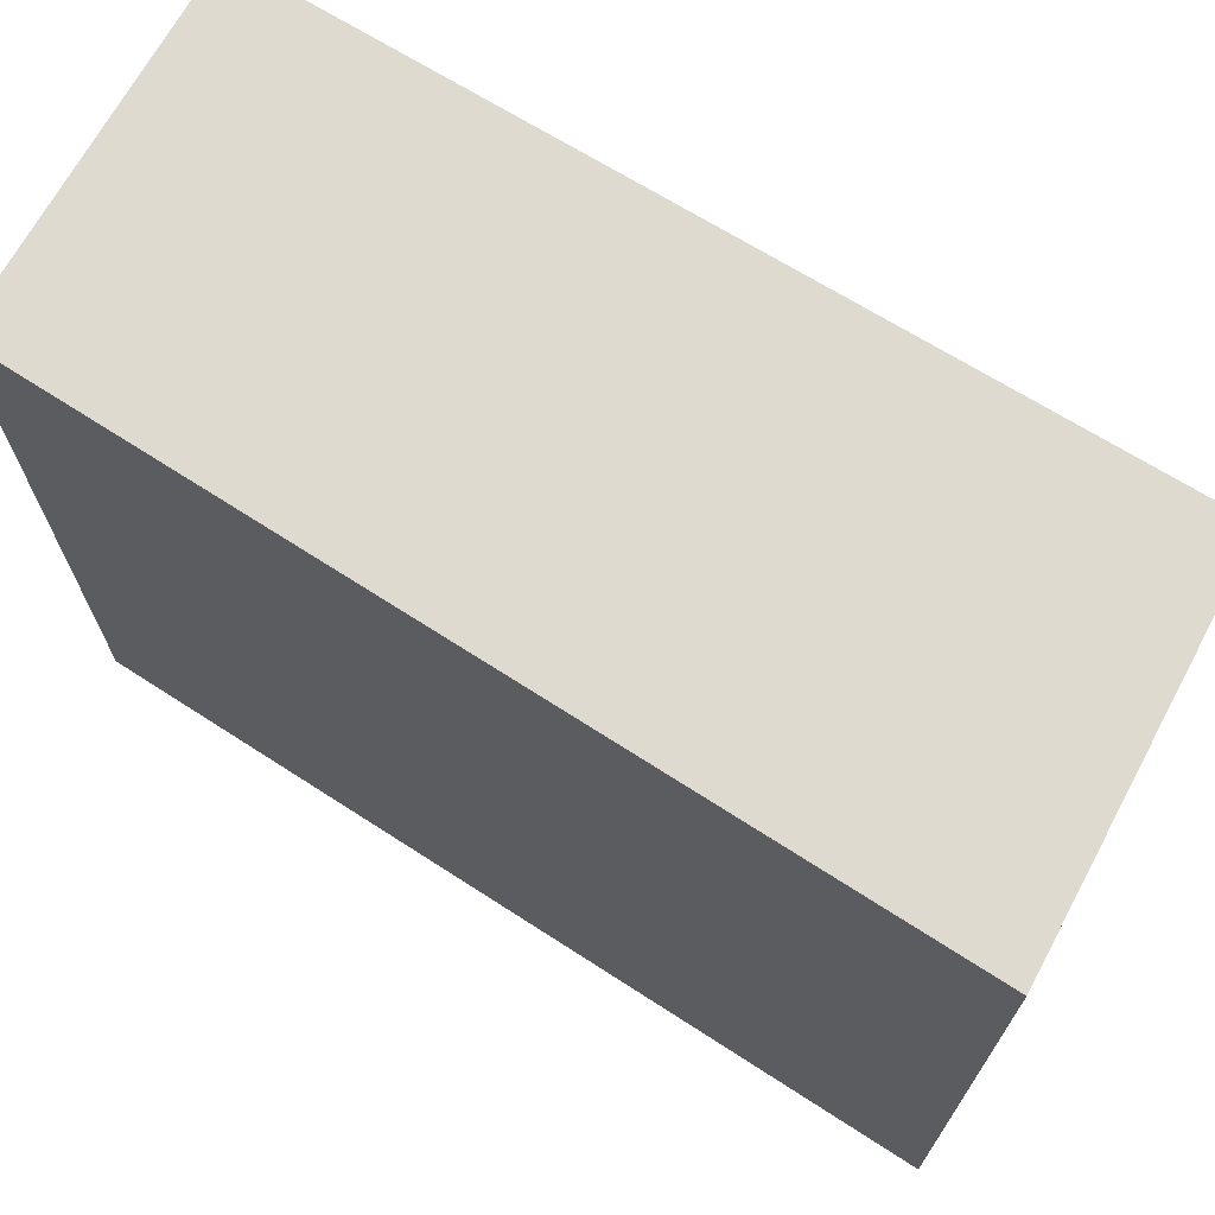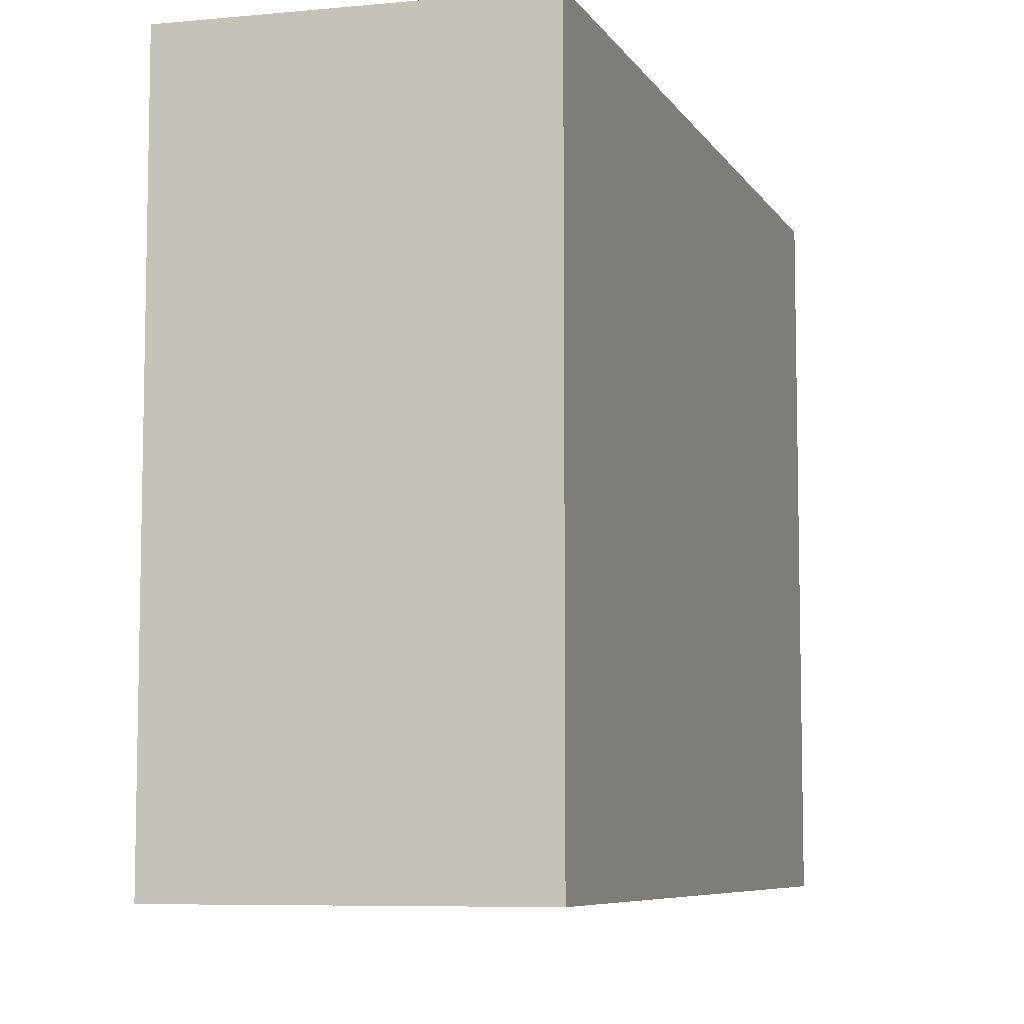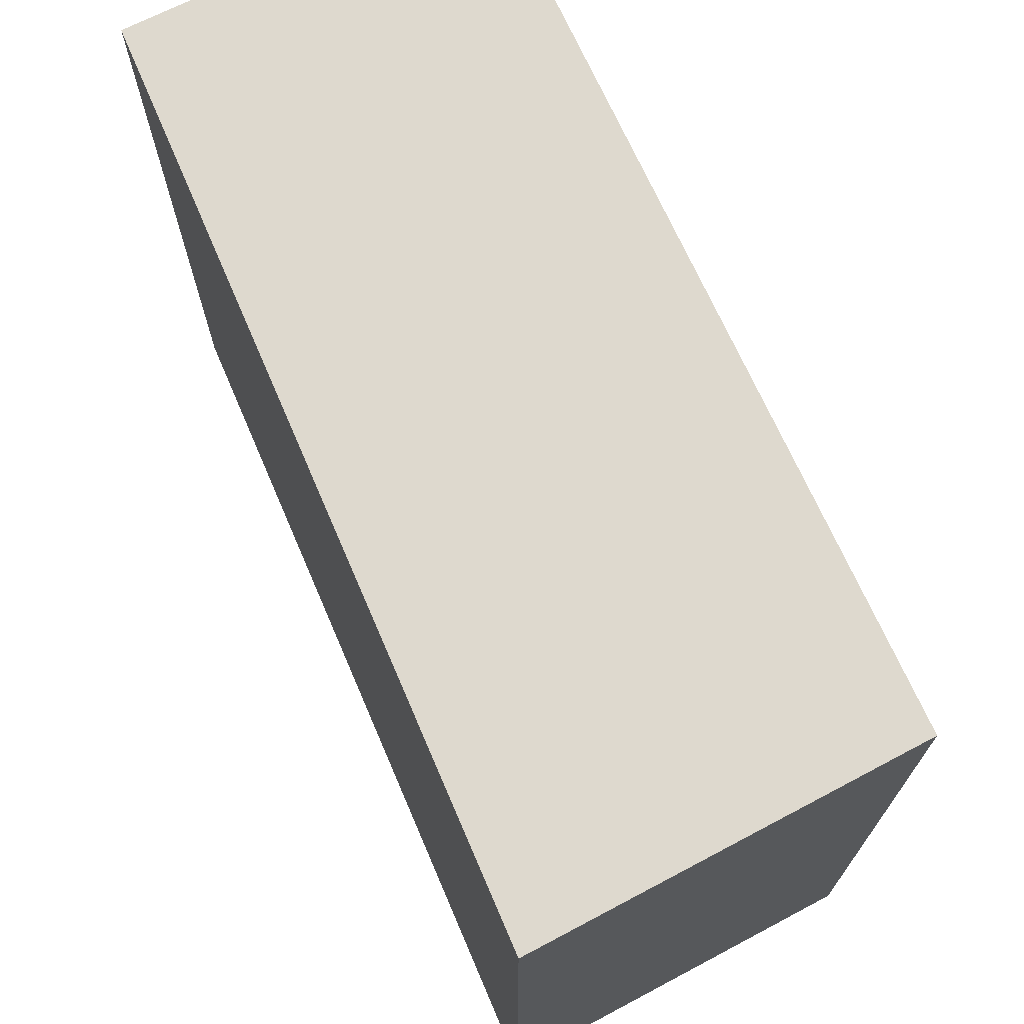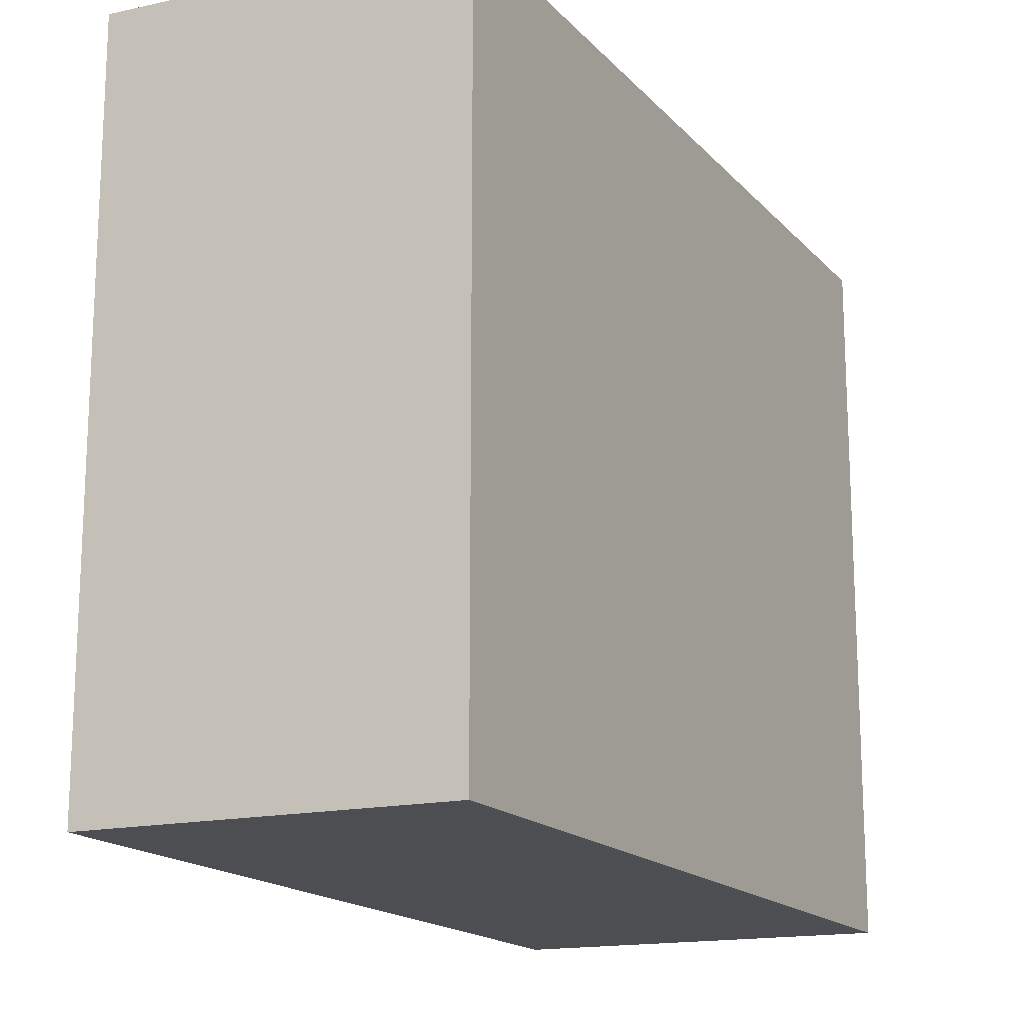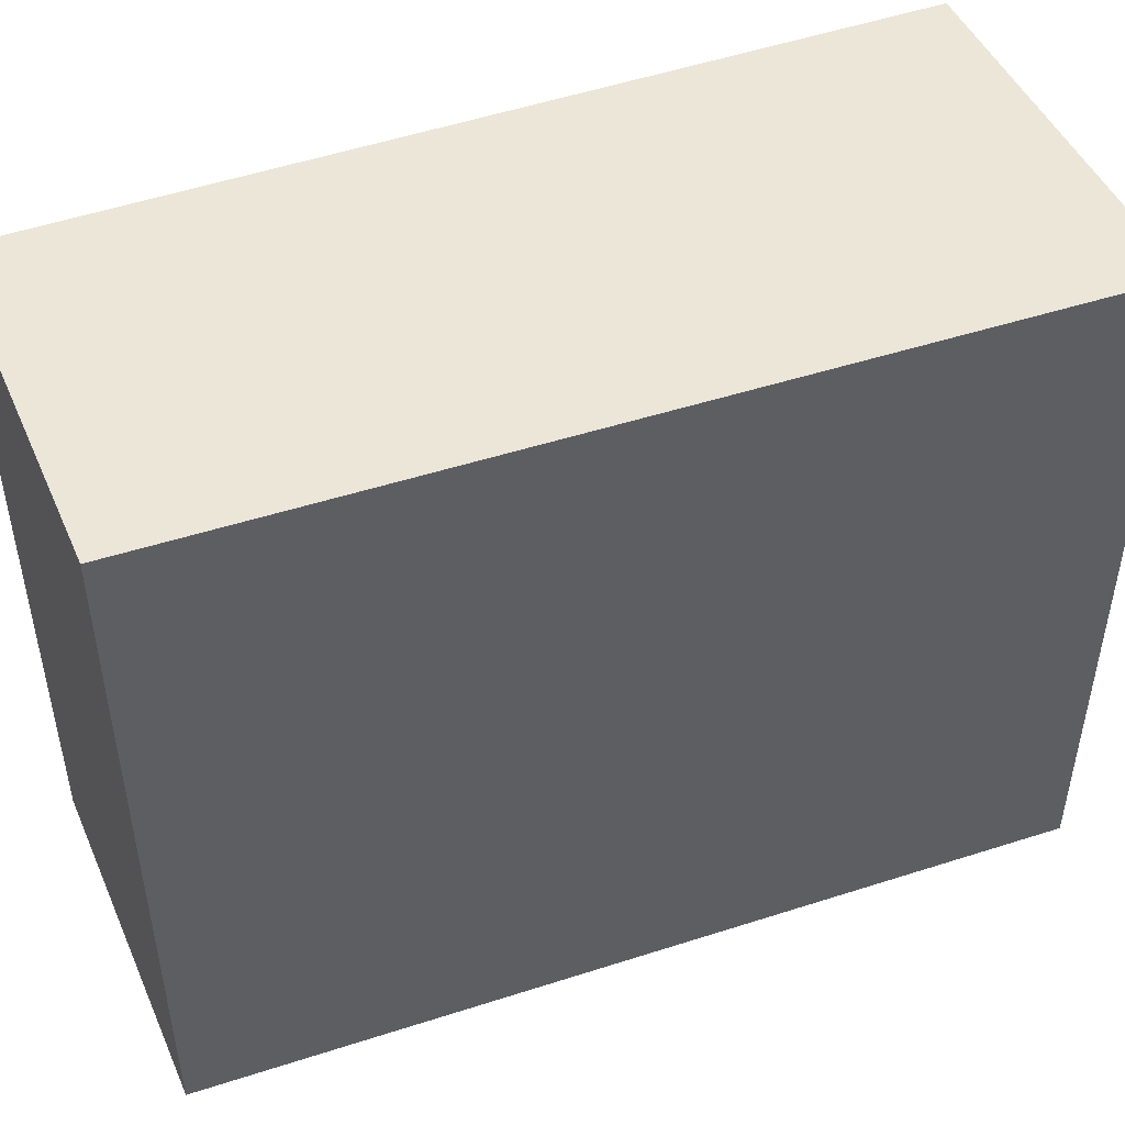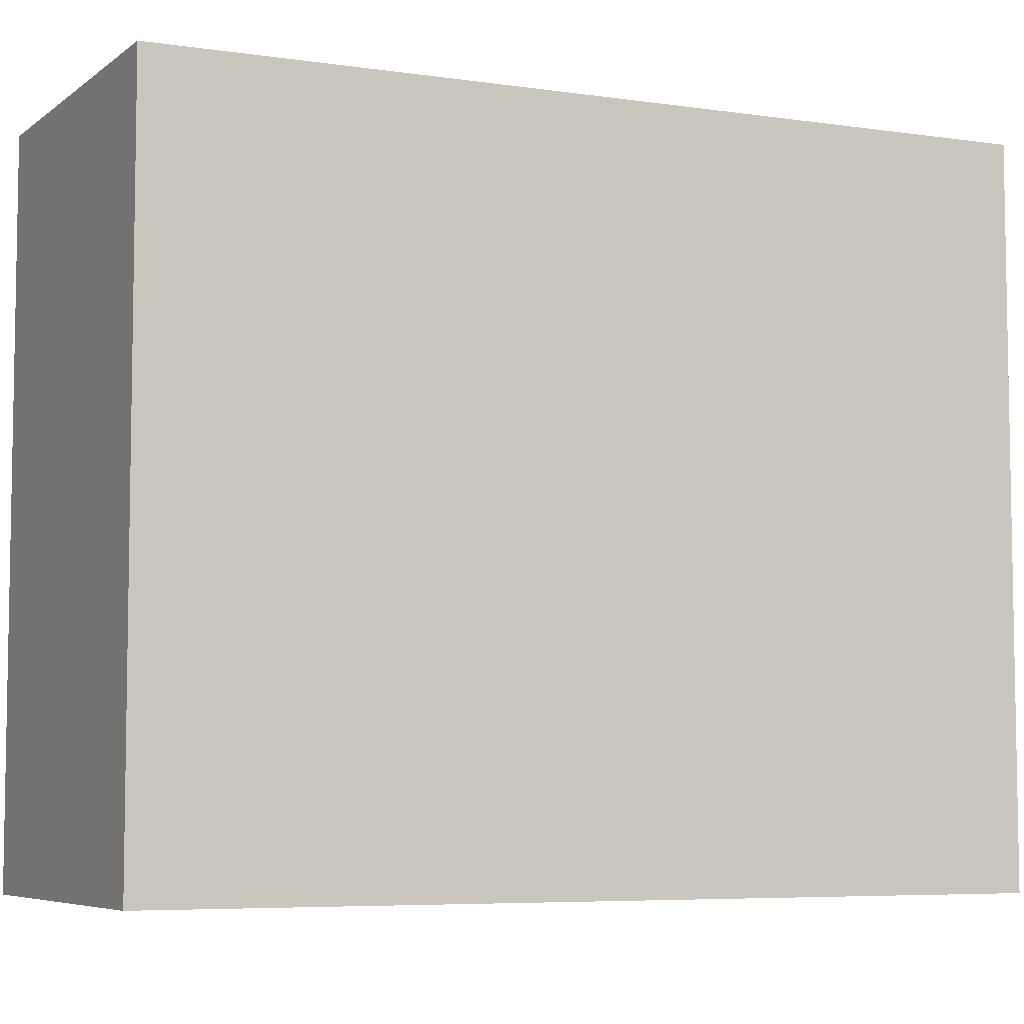
<metadata>
{"format":"obj","ext":"obj","renderer":"f3d","projection":"perspective","resolution":1024,"background":"white","views":[{"elev":70.6,"azim":-51.2,"up":"+Y"},{"elev":-7.3,"azim":-155.5,"up":"+Y"},{"elev":71.5,"azim":-17.2,"up":"+Y"},{"elev":-16.7,"azim":-146.5,"up":"+Y"},{"elev":48.9,"azim":-103.7,"up":"+Y"},{"elev":-6.2,"azim":-107.6,"up":"+Y"}]}
</metadata>
<code>
v  0 3.403 2.084e-16
v  2.147 3.403 3.733
v  1.64 3.403 -0.271
v  0.428 3.403 4.059
v  1.64 1.659e-17 -0.271
v  0 0 0
v  0.428 -2.485e-16 4.059
v  2.147 -2.286e-16 3.733
g defaultobject
f 1 2 3
f 2 1 4
f 5 1 3
f 1 5 6
f 6 4 1
f 4 6 7
f 7 2 4
f 2 7 8
f 8 3 2
f 3 8 5
f 8 6 5
f 6 8 7

</code>
